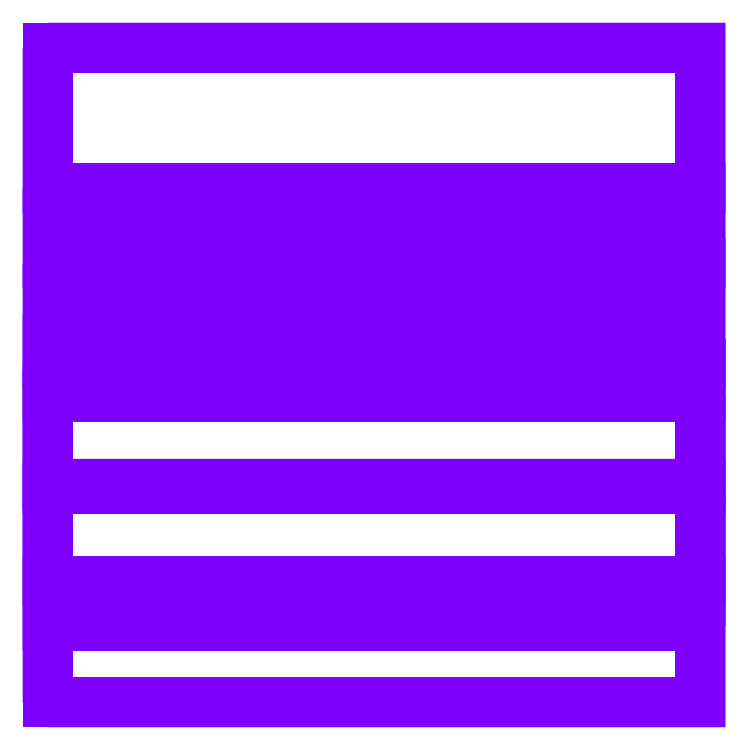
<metadata>
{"format":"dxf","ext":"dxf","renderer":"ezdxf+matplotlib","layout":"modelspace","background":"white","min_lineweight":24,"dpi":150}
</metadata>
<code>
0
SECTION
2
ENTITIES
0
POLYLINE
8
METAL
66
     1
10
0
20
0
30
0
70
    64
71
    88
72
    38
0
VERTEX
8
METAL
10
-12.5
20
0
30
-13.36
70
   192
0
VERTEX
8
METAL
10
-12.5
20
0
30
-13.36
70
   192
0
VERTEX
8
METAL
10
-12.5
20
0
30
-24.54
70
   192
0
VERTEX
8
METAL
10
-12.5
20
0
30
-24.54
70
   192
0
VERTEX
8
METAL
10
-12.5
20
-1.907e-06
30
20.19
70
   192
0
VERTEX
8
METAL
10
-12.5
20
-1.907e-06
30
20.19
70
   192
0
VERTEX
8
METAL
10
-12.5
20
-1.907e-06
30
20.19
70
   192
0
VERTEX
8
METAL
10
-12.5
20
-1.907e-06
30
9.004
70
   192
0
VERTEX
8
METAL
10
-12.5
20
-1.907e-06
30
9.004
70
   192
0
VERTEX
8
METAL
10
-12.5
20
-1.907e-06
30
-2.177
70
   192
0
VERTEX
8
METAL
10
-12.5
20
-1.907e-06
30
-2.177
70
   192
0
VERTEX
8
METAL
10
12.59
20
-3.815e-06
30
-13.36
70
   192
0
VERTEX
8
METAL
10
12.59
20
-3.815e-06
30
-13.36
70
   192
0
VERTEX
8
METAL
10
12.59
20
-3.815e-06
30
-24.54
70
   192
0
VERTEX
8
METAL
10
12.59
20
-3.815e-06
30
-24.54
70
   192
0
VERTEX
8
METAL
10
12.59
20
-5.722e-06
30
-2.177
70
   192
0
VERTEX
8
METAL
10
12.59
20
-5.722e-06
30
-2.177
70
   192
0
VERTEX
8
METAL
10
12.59
20
-5.722e-06
30
20.19
70
   192
0
VERTEX
8
METAL
10
12.59
20
-5.722e-06
30
20.19
70
   192
0
VERTEX
8
METAL
10
12.59
20
-5.722e-06
30
20.19
70
   192
0
VERTEX
8
METAL
10
12.59
20
-5.722e-06
30
9.004
70
   192
0
VERTEX
8
METAL
10
12.59
20
-5.722e-06
30
9.004
70
   192
0
VERTEX
8
METAL
10
-12.5
20
-5.394
30
-25.76
70
   192
0
VERTEX
8
METAL
10
-12.5
20
-5.394
30
-25.76
70
   192
0
VERTEX
8
METAL
10
12.59
20
-5.394
30
-25.76
70
   192
0
VERTEX
8
METAL
10
12.59
20
-5.394
30
-25.76
70
   192
0
VERTEX
8
METAL
10
-12.5
20
-7.205
30
9.004
70
   192
0
VERTEX
8
METAL
10
-12.5
20
-7.205
30
9.004
70
   192
0
VERTEX
8
METAL
10
12.59
20
-7.205
30
9.004
70
   192
0
VERTEX
8
METAL
10
12.59
20
-7.205
30
9.004
70
   192
0
VERTEX
8
METAL
10
-12.5
20
-7.308
30
20.19
70
   192
0
VERTEX
8
METAL
10
-12.5
20
-7.308
30
20.19
70
   192
0
VERTEX
8
METAL
10
-12.5
20
-7.308
30
20.19
70
   192
0
VERTEX
8
METAL
10
12.59
20
-7.308
30
20.19
70
   192
0
VERTEX
8
METAL
10
12.59
20
-7.308
30
20.19
70
   192
0
VERTEX
8
METAL
10
12.59
20
-7.308
30
20.19
70
   192
0
VERTEX
8
METAL
10
-12.5
20
-8.123
30
-2.177
70
   192
0
VERTEX
8
METAL
10
-12.5
20
-8.123
30
-2.177
70
   192
0
VERTEX
8
METAL
10
12.59
20
-8.123
30
-2.177
70
   192
0
VERTEX
8
METAL
10
12.59
20
-8.123
30
-2.177
70
   192
0
VERTEX
8
METAL
10
-12.5
20
-8.294
30
-35.9
70
   192
0
VERTEX
8
METAL
10
-12.5
20
-8.294
30
-35.9
70
   192
0
VERTEX
8
METAL
10
12.59
20
-8.294
30
-35.9
70
   192
0
VERTEX
8
METAL
10
12.59
20
-8.294
30
-35.9
70
   192
0
VERTEX
8
METAL
10
-12.5
20
-9.432
30
-13.36
70
   192
0
VERTEX
8
METAL
10
-12.5
20
-9.432
30
-13.36
70
   192
0
VERTEX
8
METAL
10
12.59
20
-9.432
30
-13.36
70
   192
0
VERTEX
8
METAL
10
12.59
20
-9.432
30
-13.36
70
   192
0
VERTEX
8
METAL
10
-12.5
20
-10.98
30
-24.54
70
   192
0
VERTEX
8
METAL
10
-12.5
20
-10.98
30
-24.54
70
   192
0
VERTEX
8
METAL
10
12.59
20
-10.98
30
-24.54
70
   192
0
VERTEX
8
METAL
10
12.59
20
-10.98
30
-24.54
70
   192
0
VERTEX
8
METAL
10
-12.5
20
-11.2
30
-25.76
70
   192
0
VERTEX
8
METAL
10
-12.5
20
-11.2
30
-25.76
70
   192
0
VERTEX
8
METAL
10
12.59
20
-11.2
30
-25.76
70
   192
0
VERTEX
8
METAL
10
12.59
20
-11.2
30
-25.76
70
   192
0
VERTEX
8
METAL
10
-12.5
20
-12.14
30
-47.27
70
   192
0
VERTEX
8
METAL
10
-12.5
20
-12.14
30
-47.27
70
   192
0
VERTEX
8
METAL
10
12.59
20
-12.14
30
-47.27
70
   192
0
VERTEX
8
METAL
10
12.59
20
-12.14
30
-47.27
70
   192
0
VERTEX
8
METAL
10
-12.5
20
-13.42
30
-35.9
70
   192
0
VERTEX
8
METAL
10
-12.5
20
-13.42
30
-35.9
70
   192
0
VERTEX
8
METAL
10
12.59
20
-13.42
30
-35.9
70
   192
0
VERTEX
8
METAL
10
12.59
20
-13.42
30
-35.9
70
   192
0
VERTEX
8
METAL
10
-12.5
20
-16.76
30
-58.63
70
   192
0
VERTEX
8
METAL
10
-12.5
20
-16.76
30
-58.63
70
   192
0
VERTEX
8
METAL
10
12.59
20
-16.76
30
-58.63
70
   192
0
VERTEX
8
METAL
10
12.59
20
-16.76
30
-58.63
70
   192
0
VERTEX
8
METAL
10
-12.5
20
-16.96
30
-47.27
70
   192
0
VERTEX
8
METAL
10
-12.5
20
-16.96
30
-47.27
70
   192
0
VERTEX
8
METAL
10
12.59
20
-16.96
30
-47.27
70
   192
0
VERTEX
8
METAL
10
12.59
20
-16.96
30
-47.27
70
   192
0
VERTEX
8
METAL
10
-12.5
20
-20.5
30
-58.63
70
   192
0
VERTEX
8
METAL
10
-12.5
20
-20.5
30
-58.63
70
   192
0
VERTEX
8
METAL
10
12.59
20
-20.5
30
-58.63
70
   192
0
VERTEX
8
METAL
10
12.59
20
-20.5
30
-58.63
70
   192
0
VERTEX
8
METAL
10
-12.5
20
-22.23
30
-70
70
   192
0
VERTEX
8
METAL
10
-12.5
20
-22.23
30
-70
70
   192
0
VERTEX
8
METAL
10
-12.5
20
-22.23
30
-70
70
   192
0
VERTEX
8
METAL
10
12.59
20
-22.23
30
-70
70
   192
0
VERTEX
8
METAL
10
12.59
20
-22.23
30
-70
70
   192
0
VERTEX
8
METAL
10
12.59
20
-22.23
30
-70
70
   192
0
VERTEX
8
METAL
10
-12.5
20
-25.16
30
-70
70
   192
0
VERTEX
8
METAL
10
-12.5
20
-25.16
30
-70
70
   192
0
VERTEX
8
METAL
10
-12.5
20
-25.16
30
-70
70
   192
0
VERTEX
8
METAL
10
12.59
20
-25.16
30
-70
70
   192
0
VERTEX
8
METAL
10
12.59
20
-25.16
30
-70
70
   192
0
VERTEX
8
METAL
10
12.59
20
-25.16
30
-70
70
   192
0
VERTEX
8
METAL
10
0
20
0
30
0
70
   128
71
    57
72
    59
73
    67
74
    65
0
VERTEX
8
METAL
10
0
20
0
30
0
70
   128
71
    72
72
    70
73
    74
74
    76
0
VERTEX
8
METAL
10
0
20
0
30
0
70
   128
71
    79
72
    81
73
    86
74
    84
0
VERTEX
8
METAL
10
0
20
0
30
0
70
   128
71
    68
72
    60
73
    71
74
    75
0
VERTEX
8
METAL
10
0
20
0
30
0
70
   128
71
    19
72
     7
73
    32
74
    34
0
VERTEX
8
METAL
10
0
20
0
30
0
70
   128
71
    11
72
    37
73
    27
74
     9
0
VERTEX
8
METAL
10
0
20
0
30
0
70
   128
71
    10
72
    16
73
    12
74
     1
0
VERTEX
8
METAL
10
0
20
0
30
0
70
   128
71
    40
72
    38
73
    46
74
    48
0
VERTEX
8
METAL
10
0
20
0
30
0
70
   128
71
    13
72
    17
73
    39
74
    47
0
VERTEX
8
METAL
10
0
20
0
30
0
70
   128
71
    58
72
    69
73
    61
74
    42
0
VERTEX
8
METAL
10
0
20
0
30
0
70
   128
71
    23
72
    25
73
    43
74
    41
0
VERTEX
8
METAL
10
0
20
0
30
0
70
   128
71
    41
72
    43
73
    59
74
    57
0
VERTEX
8
METAL
10
0
20
0
30
0
70
   128
71
    80
72
    77
73
    65
74
    67
0
VERTEX
8
METAL
10
0
20
0
30
0
70
   128
71
    56
72
    54
73
    62
74
    64
0
VERTEX
8
METAL
10
0
20
0
30
0
70
   128
71
    64
72
    62
73
    70
74
    72
0
VERTEX
8
METAL
10
0
20
0
30
0
70
   128
71
    85
72
    88
73
    76
74
    74
0
VERTEX
8
METAL
10
0
20
0
30
0
70
   128
71
    44
72
    26
73
    55
74
    63
0
VERTEX
8
METAL
10
0
20
0
30
0
70
   128
71
    60
72
    44
73
    63
74
    71
0
VERTEX
8
METAL
10
0
20
0
30
0
70
   128
71
    75
72
    87
73
    82
74
    68
0
VERTEX
8
METAL
10
0
20
0
30
0
70
   128
71
    78
72
    83
73
    73
74
    66
0
VERTEX
8
METAL
10
0
20
0
30
0
70
   128
71
    66
72
    73
73
    69
74
    58
0
VERTEX
8
METAL
10
0
20
0
30
0
70
   128
71
    53
72
    24
73
    42
74
    61
0
VERTEX
8
METAL
10
0
20
0
30
0
70
   128
71
     3
72
    14
73
    25
74
    23
0
VERTEX
8
METAL
10
0
20
0
30
0
70
   128
71
    52
72
    50
73
    54
74
    56
0
VERTEX
8
METAL
10
0
20
0
30
0
70
   128
71
    26
72
    15
73
    51
74
    55
0
VERTEX
8
METAL
10
0
20
0
30
0
70
   128
71
    49
72
     4
73
    24
74
    53
0
VERTEX
8
METAL
10
0
20
0
30
0
70
   128
71
     4
72
    49
73
    45
74
     2
0
VERTEX
8
METAL
10
0
20
0
30
0
70
   128
71
     2
72
    45
73
    37
74
    11
0
VERTEX
8
METAL
10
0
20
0
30
0
70
   128
71
    31
72
     6
73
     9
74
    27
0
VERTEX
8
METAL
10
0
20
0
30
0
70
   128
71
     5
72
    18
73
    21
74
     8
0
VERTEX
8
METAL
10
0
20
0
30
0
70
   128
71
     8
72
    21
73
    16
74
    10
0
VERTEX
8
METAL
10
0
20
0
30
0
70
   128
71
    14
72
     3
73
     1
74
    12
0
VERTEX
8
METAL
10
0
20
0
30
0
70
   128
71
    36
72
    33
73
    28
74
    30
0
VERTEX
8
METAL
10
0
20
0
30
0
70
   128
71
    30
72
    28
73
    38
74
    40
0
VERTEX
8
METAL
10
0
20
0
30
0
70
   128
71
    50
72
    52
73
    48
74
    46
0
VERTEX
8
METAL
10
0
20
0
30
0
70
   128
71
    22
72
    20
73
    35
74
    29
0
VERTEX
8
METAL
10
0
20
0
30
0
70
   128
71
    17
72
    22
73
    29
74
    39
0
VERTEX
8
METAL
10
0
20
0
30
0
70
   128
71
    47
72
    51
73
    15
74
    13
0
SEQEND
8
METAL
0
ENDSEC
0
EOF

</code>
